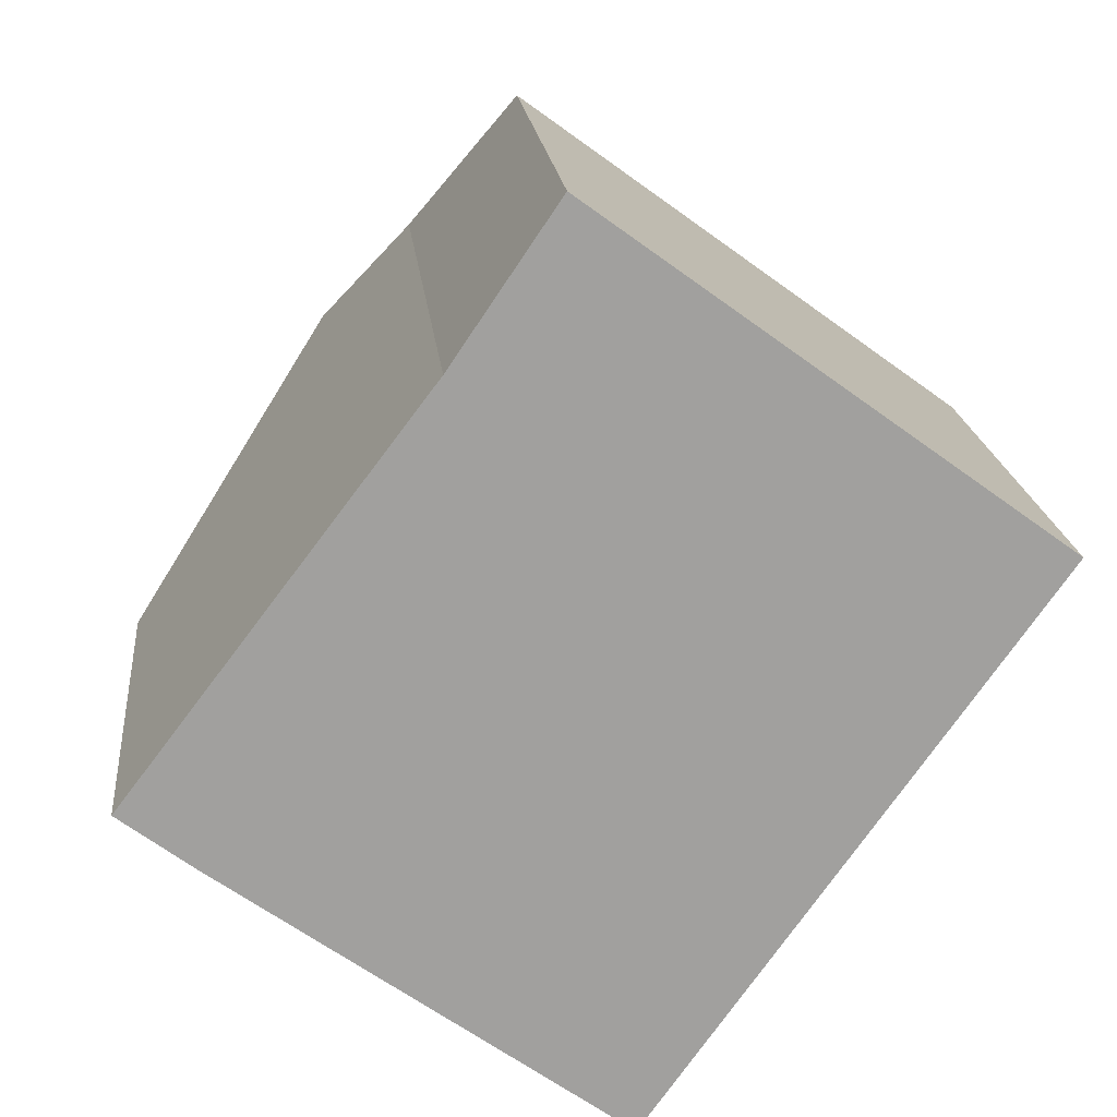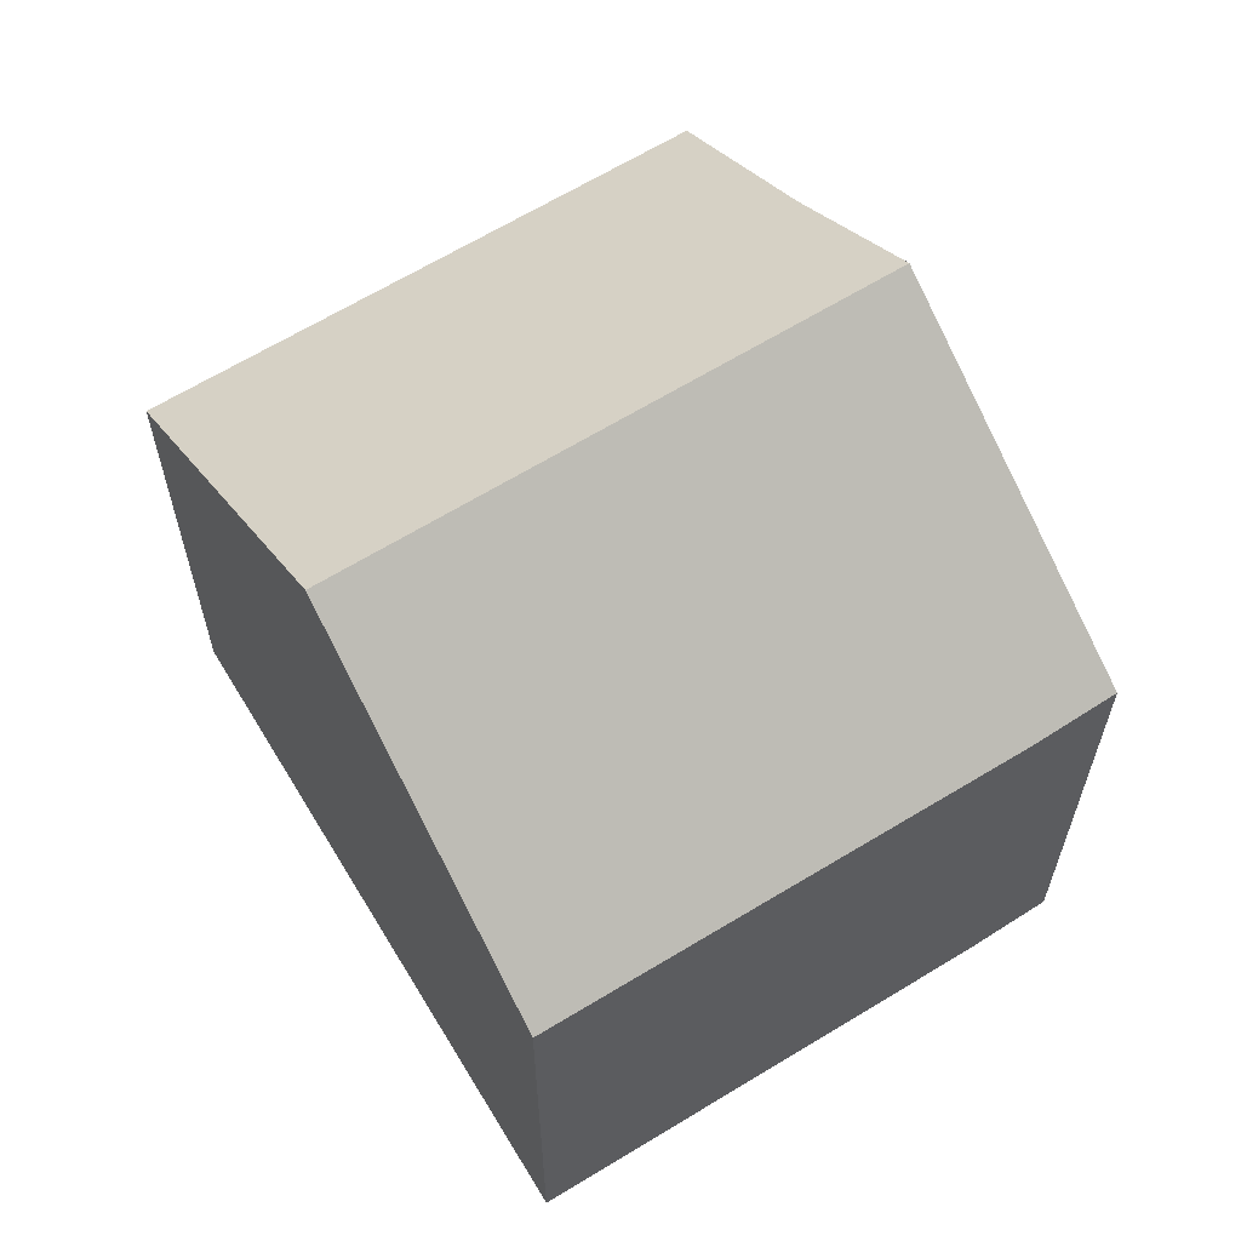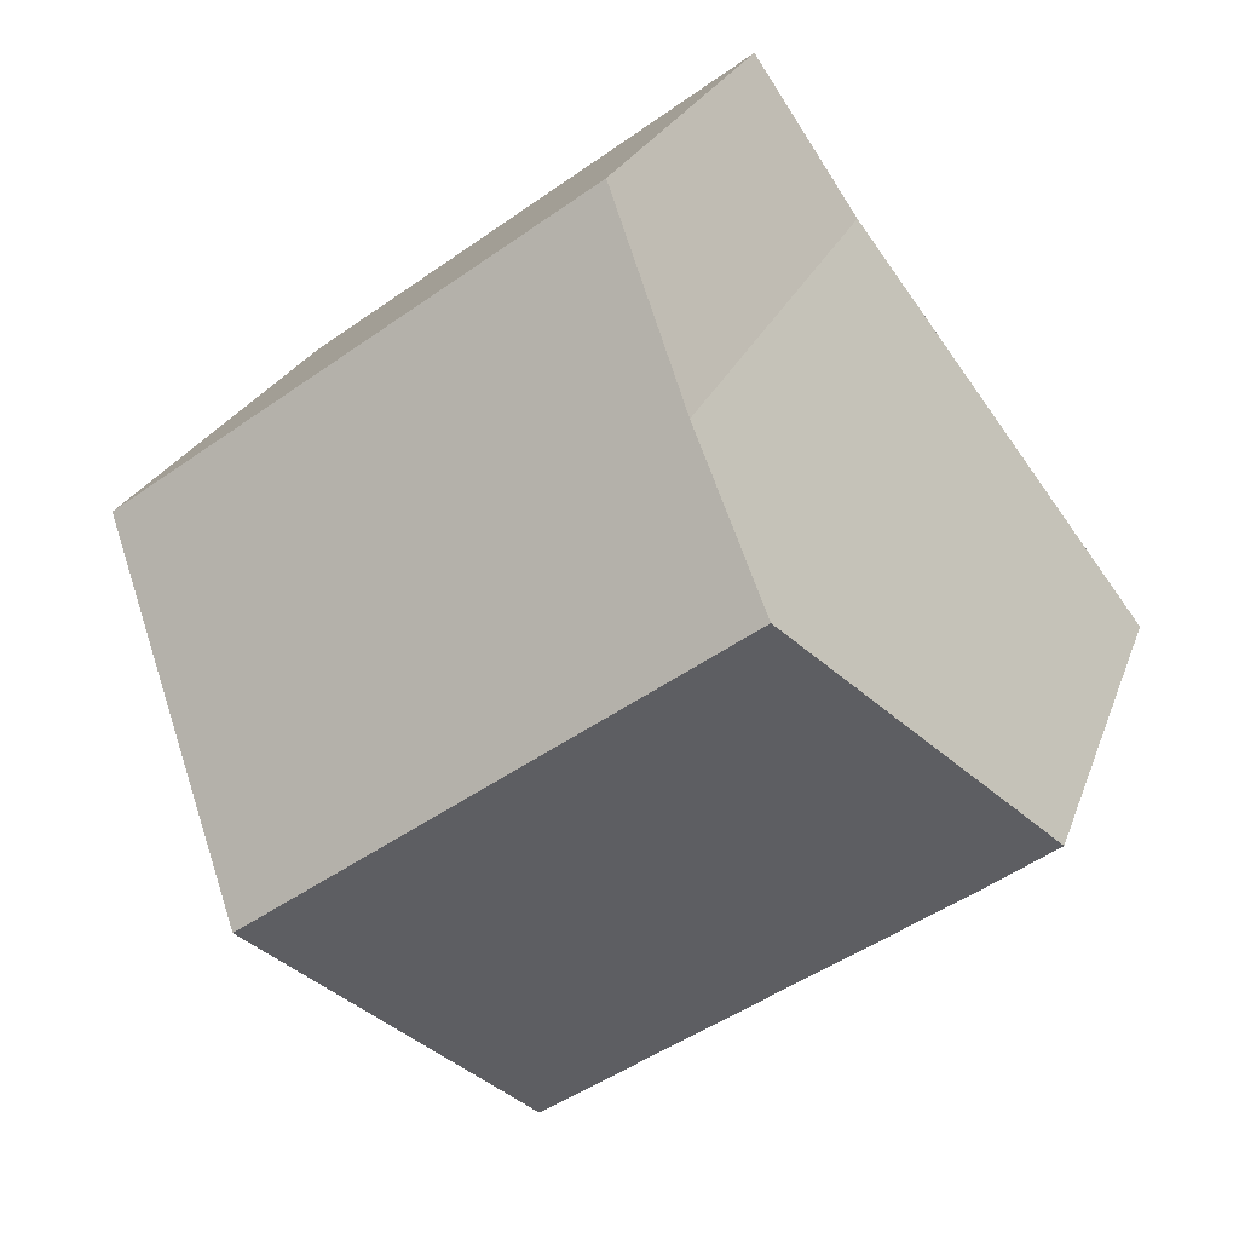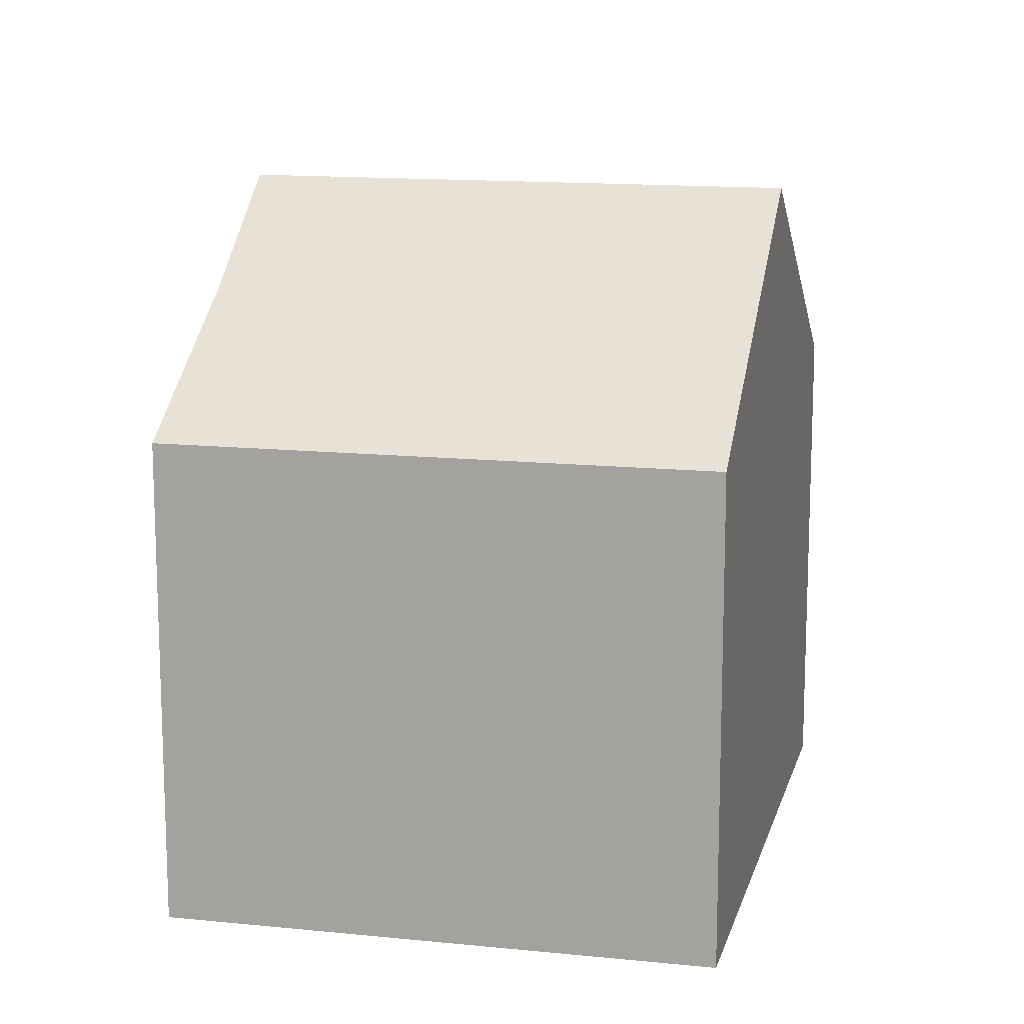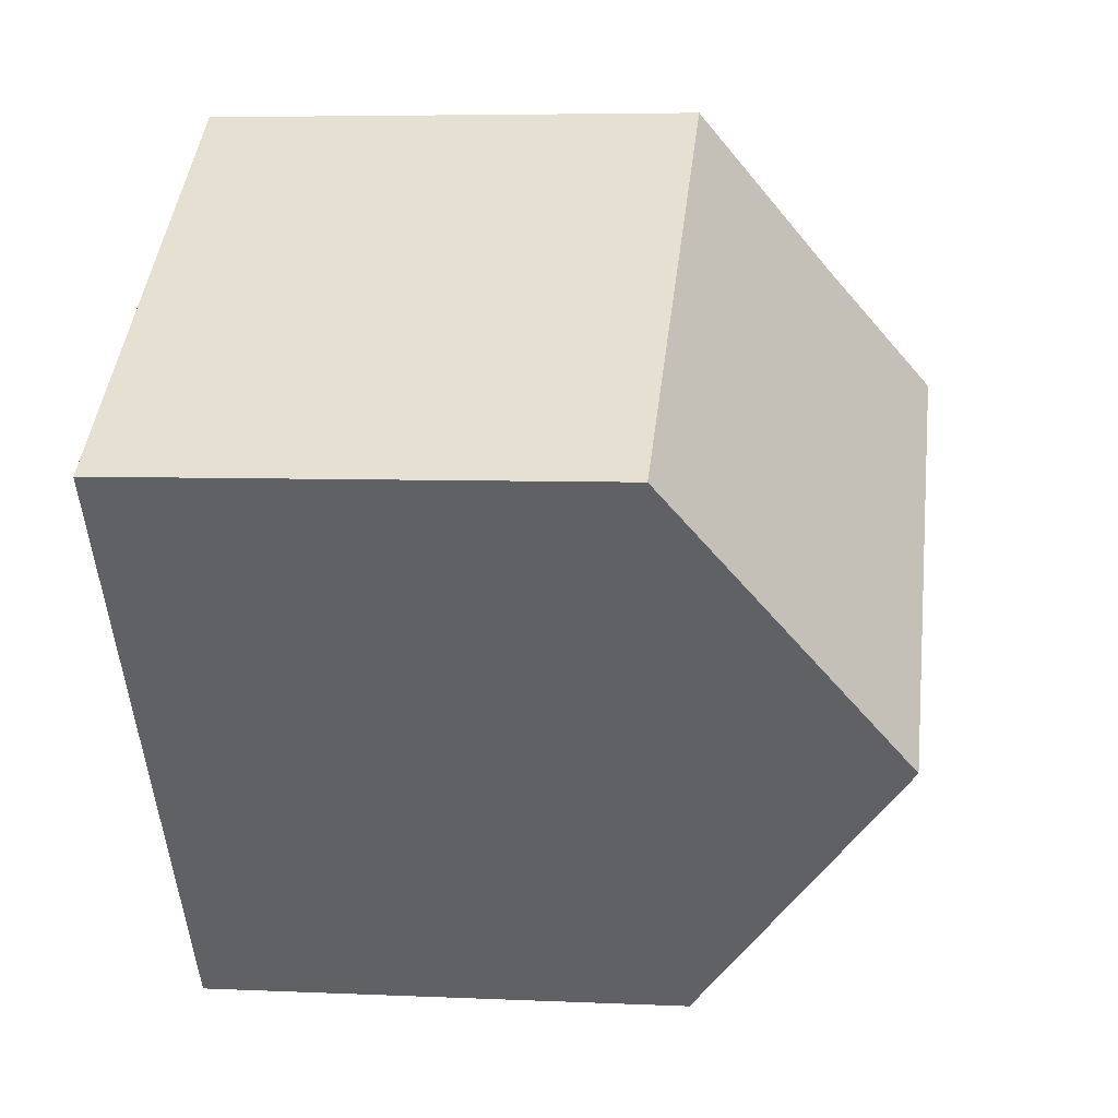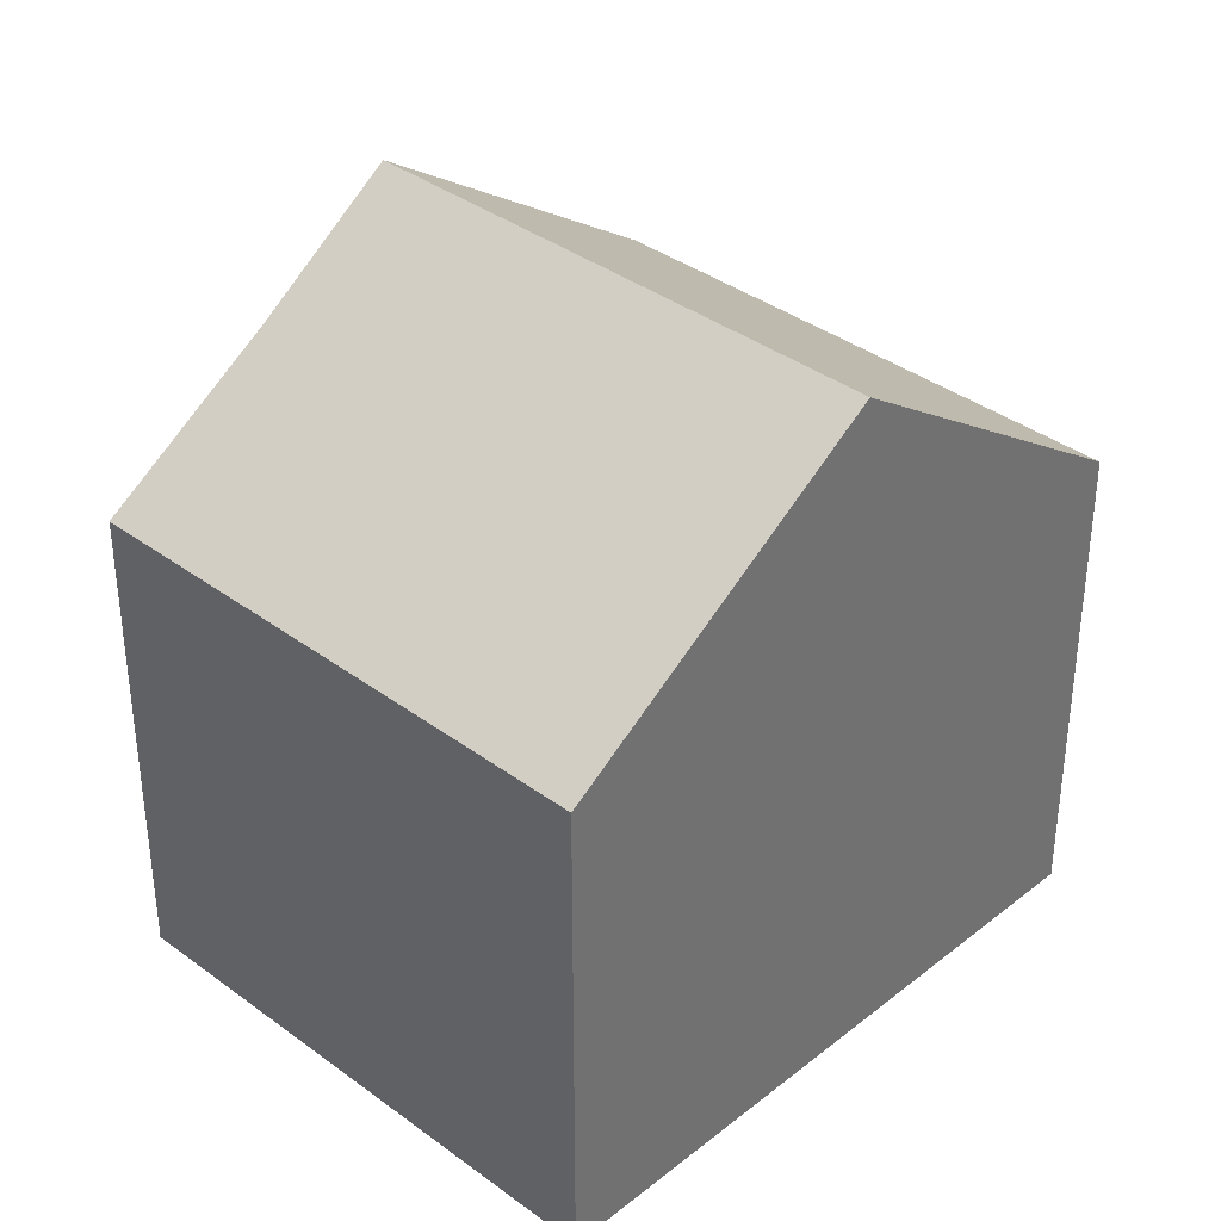
<metadata>
{"format":"obj","ext":"obj","renderer":"f3d","projection":"perspective","resolution":1024,"background":"white","views":[{"elev":18.6,"azim":-5.6,"up":"+Z"},{"elev":64.1,"azim":-175.7,"up":"+Y"},{"elev":22.5,"azim":-163.8,"up":"+Z"},{"elev":13.9,"azim":49.0,"up":"+Y"},{"elev":5.6,"azim":98.1,"up":"+Z"},{"elev":37.0,"azim":79.8,"up":"+Y"}]}
</metadata>
<code>
v  3.133 11.12 4.135
v  1.103 7.635 -0.84
v  0 7.653 4.686e-16
v  7.156 7.659 -5.224
v  10.16 11.12 -1.004
v  13.17 7.649 3.229
v  4.545 9.559 5.998
v  6.15 7.649 8.364
v  0 0 0
v  4.545 -3.673e-16 5.998
v  3.133 -2.532e-16 4.135
v  6.15 -5.121e-16 8.364
v  13.17 -1.977e-16 3.229
v  7.156 3.199e-16 -5.224
v  10.16 6.148e-17 -1.004
v  1.103 5.144e-17 -0.84
g defaultobject
f 1 2 3
f 2 1 4
f 4 1 5
f 6 7 8
f 7 6 1
f 1 6 5
f 9 1 3
f 1 9 7
f 7 9 10
f 10 9 11
f 10 8 7
f 8 10 12
f 12 6 8
f 6 12 13
f 13 5 6
f 5 13 4
f 4 13 14
f 14 13 15
f 2 9 3
f 9 2 16
f 14 2 4
f 2 14 16
f 10 13 12
f 13 10 15
f 15 10 11
f 15 11 9
f 15 9 14
f 14 9 16

</code>
